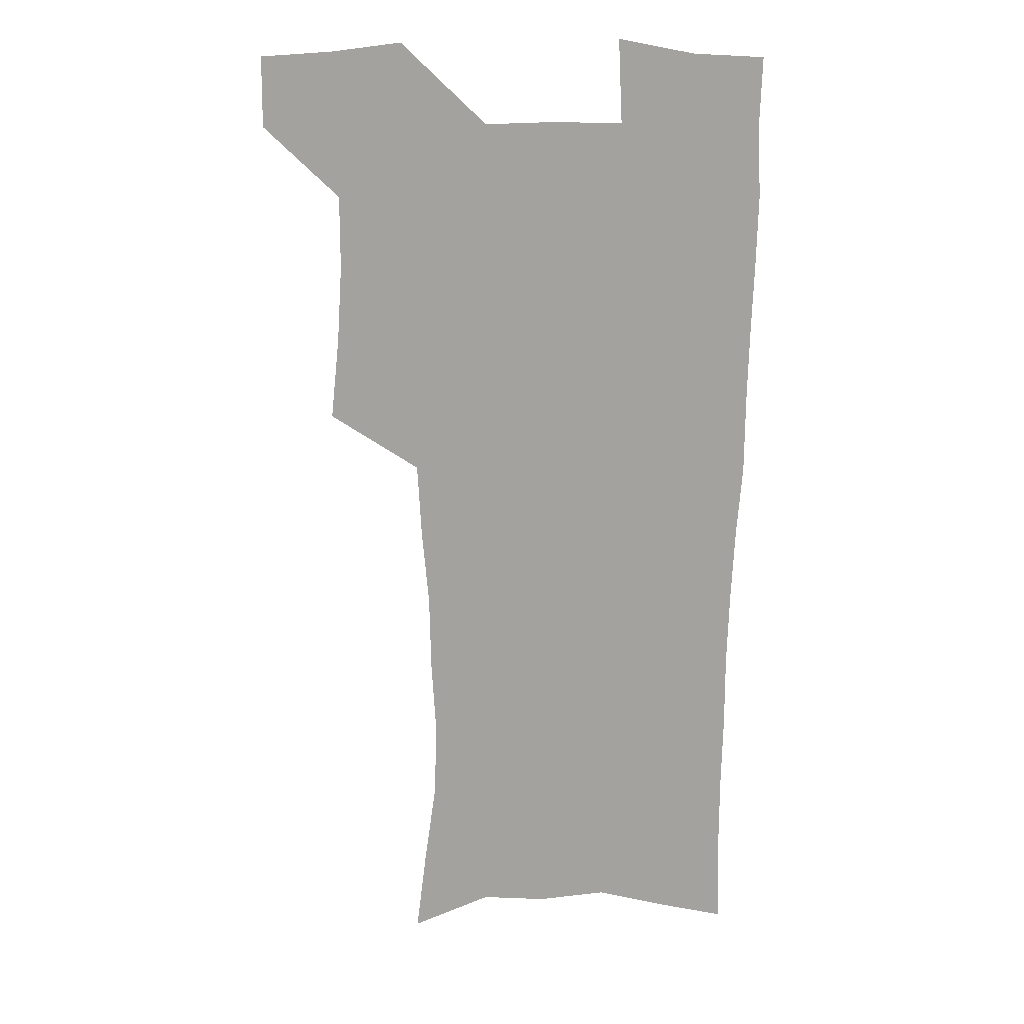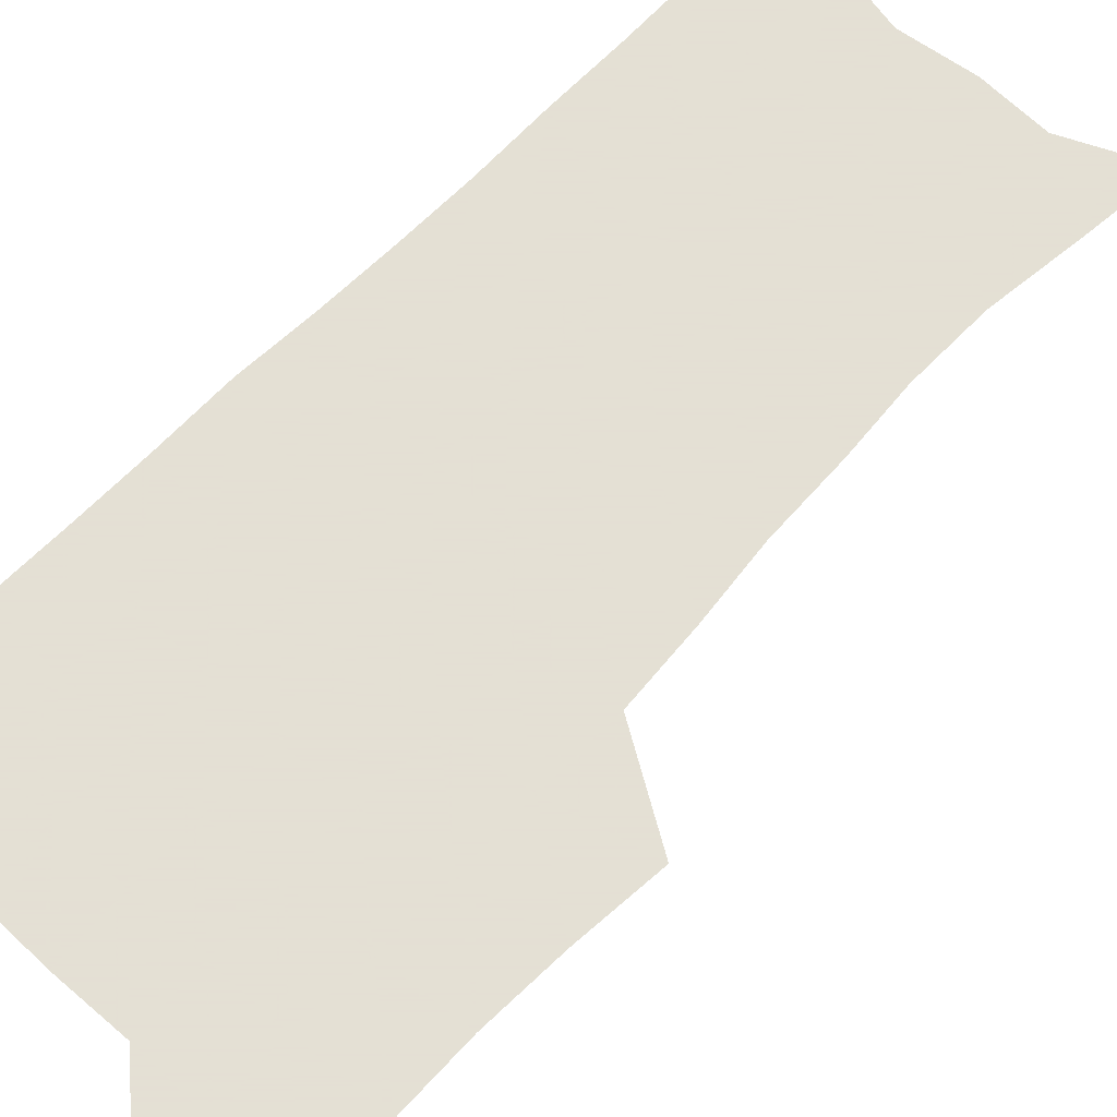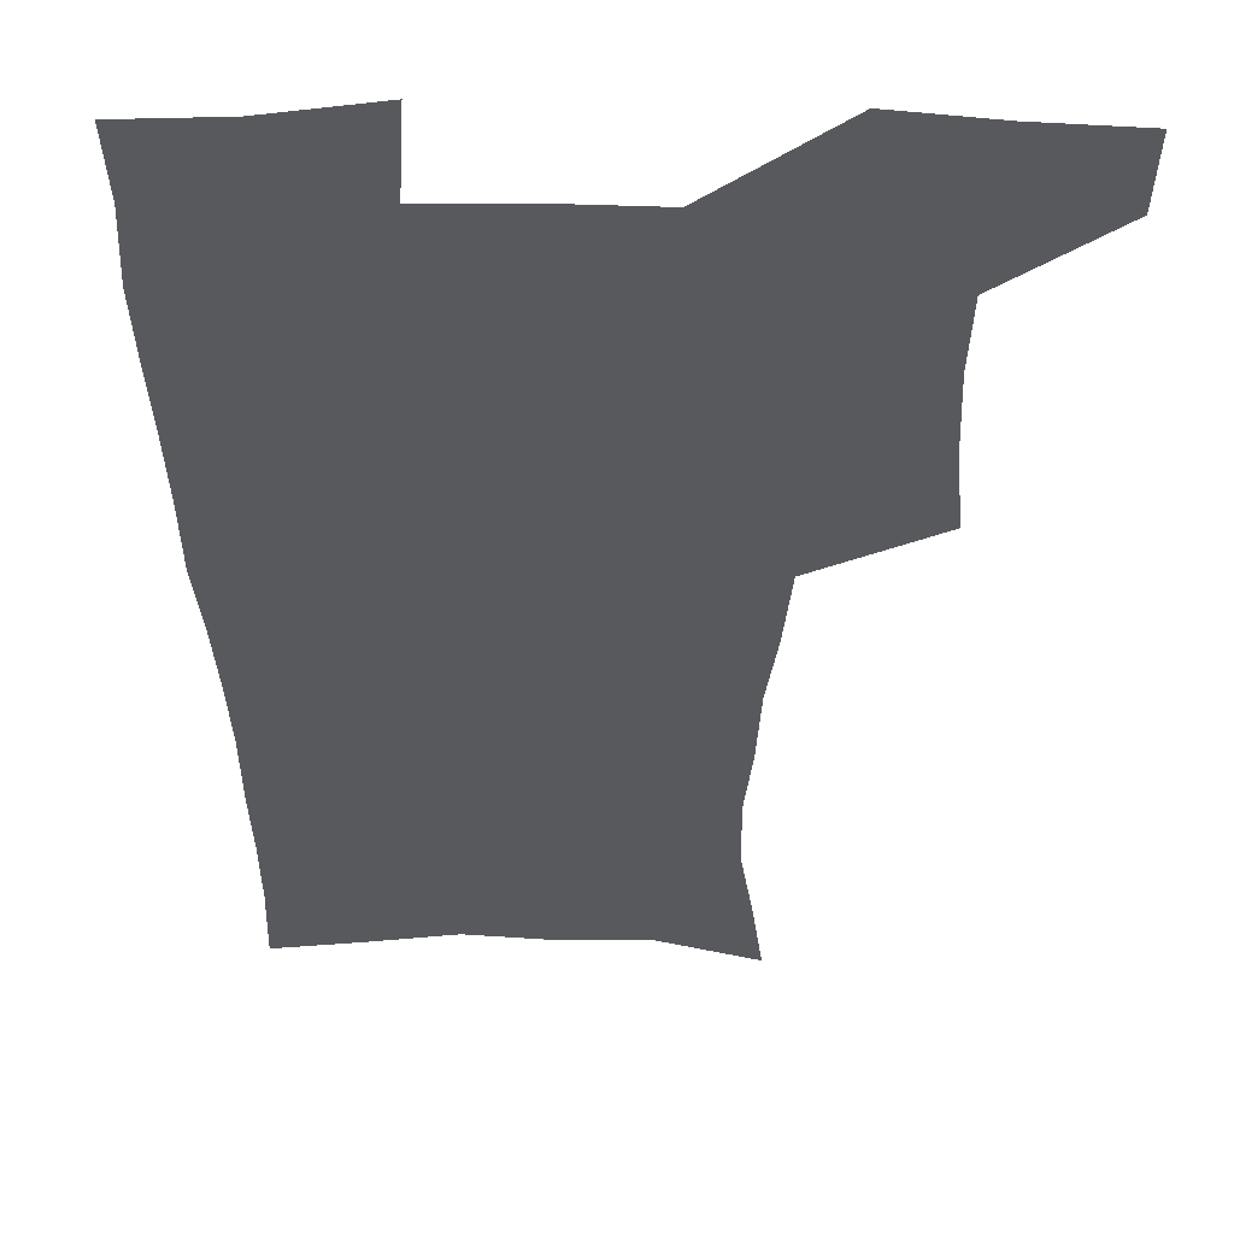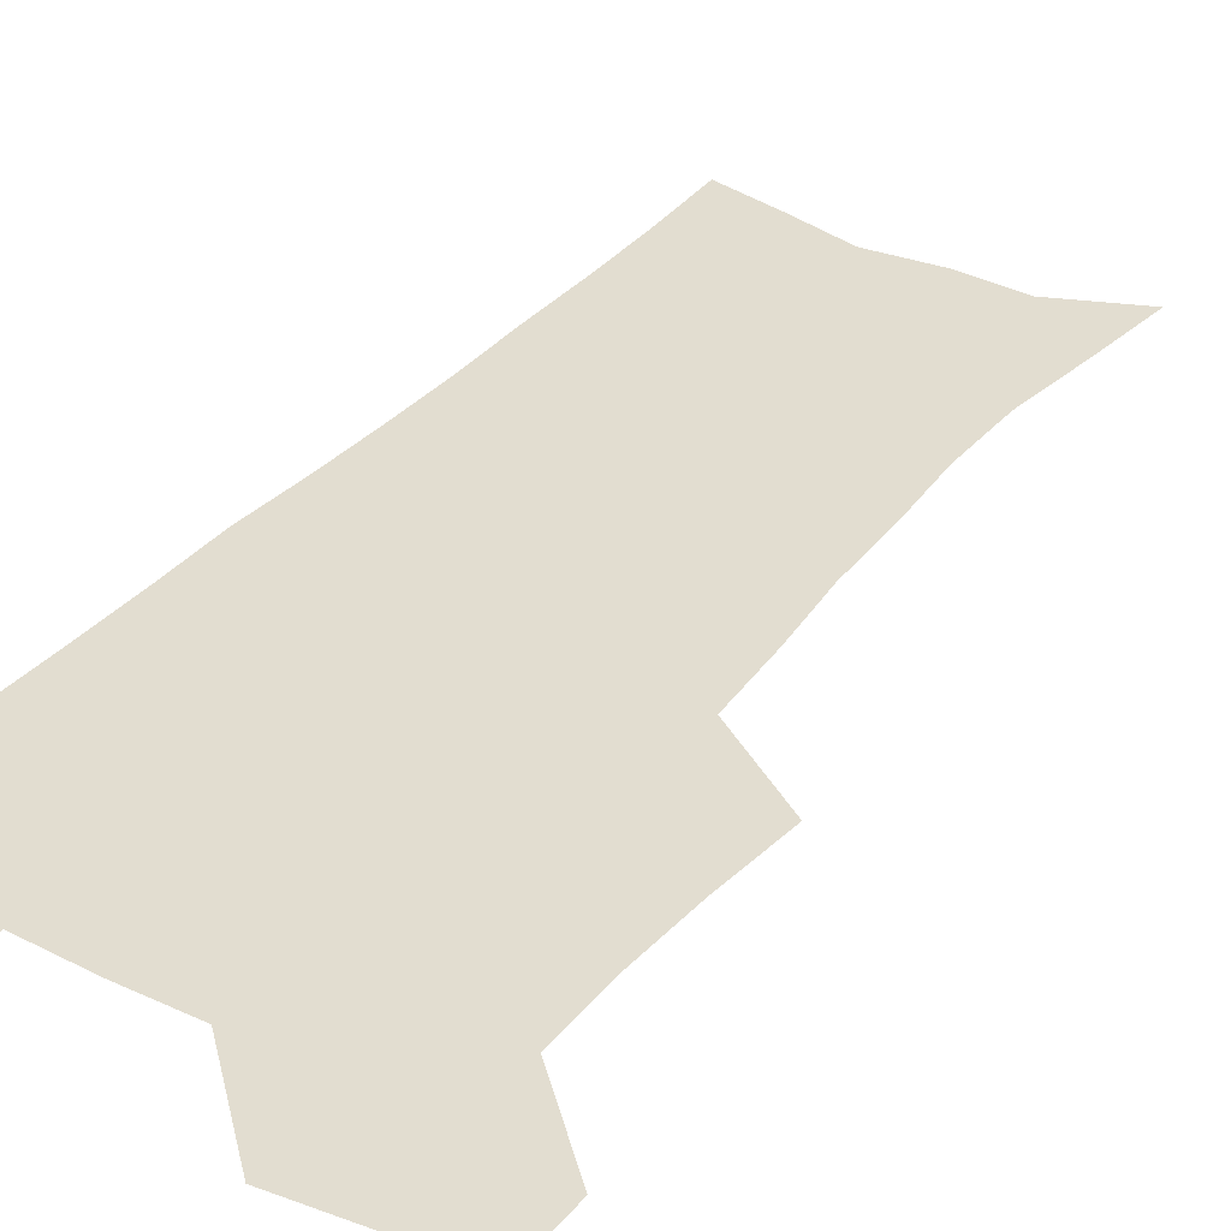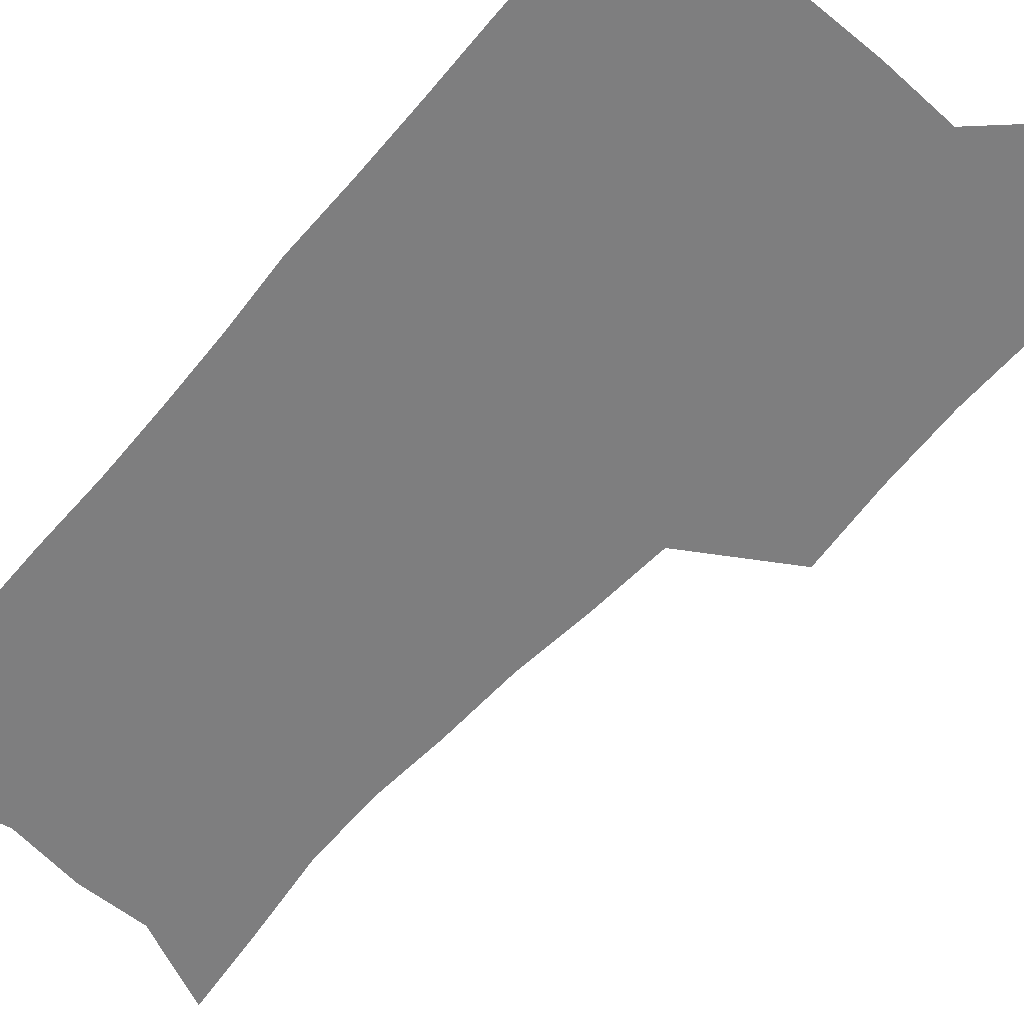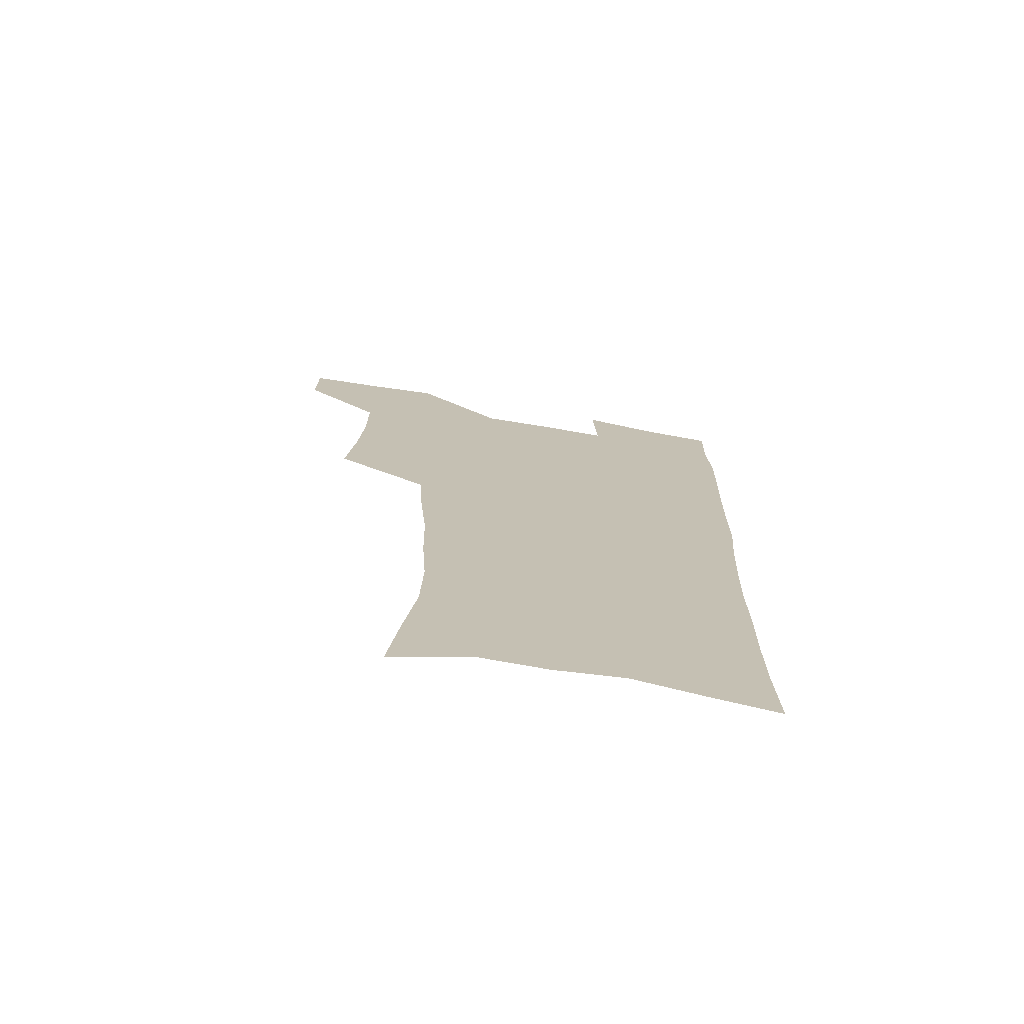
<metadata>
{"format":"obj","ext":"obj","renderer":"f3d","projection":"perspective","resolution":1024,"background":"white","views":[{"elev":17.3,"azim":1.1,"up":"+Y"},{"elev":66.2,"azim":-137.2,"up":"+Z"},{"elev":-29.0,"azim":179.2,"up":"+Z"},{"elev":35.3,"azim":-146.6,"up":"+Z"},{"elev":-59.4,"azim":139.0,"up":"+Z"},{"elev":-73.8,"azim":-9.6,"up":"+Y"}]}
</metadata>
<code>
v 479.6 537.7 0
v 479.8 567 0
v 505.6 411.2 0
v 509.2 445.5 0
v 511.2 477.7 0
v 511.1 508.1 0
v 513.3 537.8 0
v 509.6 569.1 0
v 540 160.1 0
v 544.1 194.4 0
v 549.2 230.6 0
v 550 262.6 0
v 548.2 292 0
v 547.5 325.1 0
v 544.7 355.7 0
v 542.9 387.7 0
v 543.8 420.6 0
v 543.9 451 0
v 544.5 480.8 0
v 546.6 510 0
v 543.6 539.4 0
v 538.6 572.8 0
v 572.8 174.7 0
v 577 210.9 0
v 578.4 243.1 0
v 578 273.1 0
v 576.2 301.7 0
v 576.3 334.6 0
v 575.8 365.8 0
v 575.4 396.1 0
v 574.6 425.1 0
v 575.3 454.8 0
v 574.9 482.9 0
v 575.1 510.9 0
v 574.2 539.1 0
v 599.4 173.9 0
v 603.6 217.8 0
v 604.1 248.6 0
v 603.7 277.6 0
v 603.8 309.5 0
v 603.4 339.5 0
v 603.1 369.4 0
v 602.9 398.4 0
v 603 427.6 0
v 603.3 456 0
v 603.6 484 0
v 603.4 511.3 0
v 602.7 540.1 0
v 627.7 177.8 0
v 628.6 216.6 0
v 629.1 248.1 0
v 629 279.9 0
v 629.3 308.7 0
v 629.2 340.3 0
v 629.4 369.5 0
v 629.7 398.3 0
v 630.2 427.1 0
v 630.7 455.6 0
v 631.1 483.6 0
v 631.4 511.4 0
v 631.6 539.7 0
v 630 574.5 0
v 655.7 171.8 0
v 654.3 212.8 0
v 655.4 242.5 0
v 654.7 276.2 0
v 654.9 306.9 0
v 655.5 336.9 0
v 656 366.8 0
v 656.8 396.1 0
v 657.9 425 0
v 658.7 453.9 0
v 659.2 482.6 0
v 659.1 511 0
v 660.4 538.5 0
v 661.5 568.4 0
v 683.6 166.8 0
v 682.6 202.8 0
v 682.6 234.9 0
v 683.3 265.9 0
v 683.3 297.8 0
v 684.3 328.4 0
v 685.8 358.6 0
v 688.1 388.1 0
v 688.3 419.3 0
v 689.1 449.7 0
v 690.2 479.3 0
v 690.9 508.8 0
v 689.5 538.5 0
v 690.5 567 0
f 6 7 1
f 1 7 2
f 7 8 2
f 16 17 3
f 3 17 4
f 17 18 4
f 4 18 5
f 18 19 5
f 5 19 6
f 19 20 6
f 6 20 7
f 20 21 7
f 7 21 8
f 21 22 8
f 9 23 10
f 23 24 10
f 10 24 11
f 24 25 11
f 11 25 12
f 25 26 12
f 12 26 13
f 26 27 13
f 13 27 14
f 27 28 14
f 14 28 15
f 28 29 15
f 15 29 16
f 29 30 16
f 16 30 17
f 30 31 17
f 17 31 18
f 31 32 18
f 18 32 19
f 32 33 19
f 19 33 20
f 33 34 20
f 20 34 21
f 34 35 21
f 21 35 22
f 23 36 24
f 36 37 24
f 24 37 25
f 37 38 25
f 25 38 26
f 38 39 26
f 26 39 27
f 39 40 27
f 27 40 28
f 40 41 28
f 28 41 29
f 41 42 29
f 29 42 30
f 42 43 30
f 30 43 31
f 43 44 31
f 31 44 32
f 44 45 32
f 32 45 33
f 45 46 33
f 33 46 34
f 46 47 34
f 34 47 35
f 47 48 35
f 36 49 37
f 49 50 37
f 37 50 38
f 50 51 38
f 38 51 39
f 51 52 39
f 39 52 40
f 52 53 40
f 40 53 41
f 53 54 41
f 41 54 42
f 54 55 42
f 42 55 43
f 55 56 43
f 43 56 44
f 56 57 44
f 44 57 45
f 57 58 45
f 45 58 46
f 58 59 46
f 46 59 47
f 59 60 47
f 47 60 48
f 60 61 48
f 49 63 50
f 63 64 50
f 50 64 51
f 64 65 51
f 51 65 52
f 65 66 52
f 52 66 53
f 66 67 53
f 53 67 54
f 67 68 54
f 54 68 55
f 68 69 55
f 55 69 56
f 69 70 56
f 56 70 57
f 70 71 57
f 57 71 58
f 71 72 58
f 58 72 59
f 72 73 59
f 59 73 60
f 73 74 60
f 60 74 61
f 74 75 61
f 61 75 62
f 75 76 62
f 63 77 64
f 77 78 64
f 64 78 65
f 78 79 65
f 65 79 66
f 79 80 66
f 66 80 67
f 80 81 67
f 67 81 68
f 81 82 68
f 68 82 69
f 82 83 69
f 69 83 70
f 83 84 70
f 70 84 71
f 84 85 71
f 71 85 72
f 85 86 72
f 72 86 73
f 86 87 73
f 73 87 74
f 87 88 74
f 74 88 75
f 88 89 75
f 75 89 76
f 89 90 76

</code>
